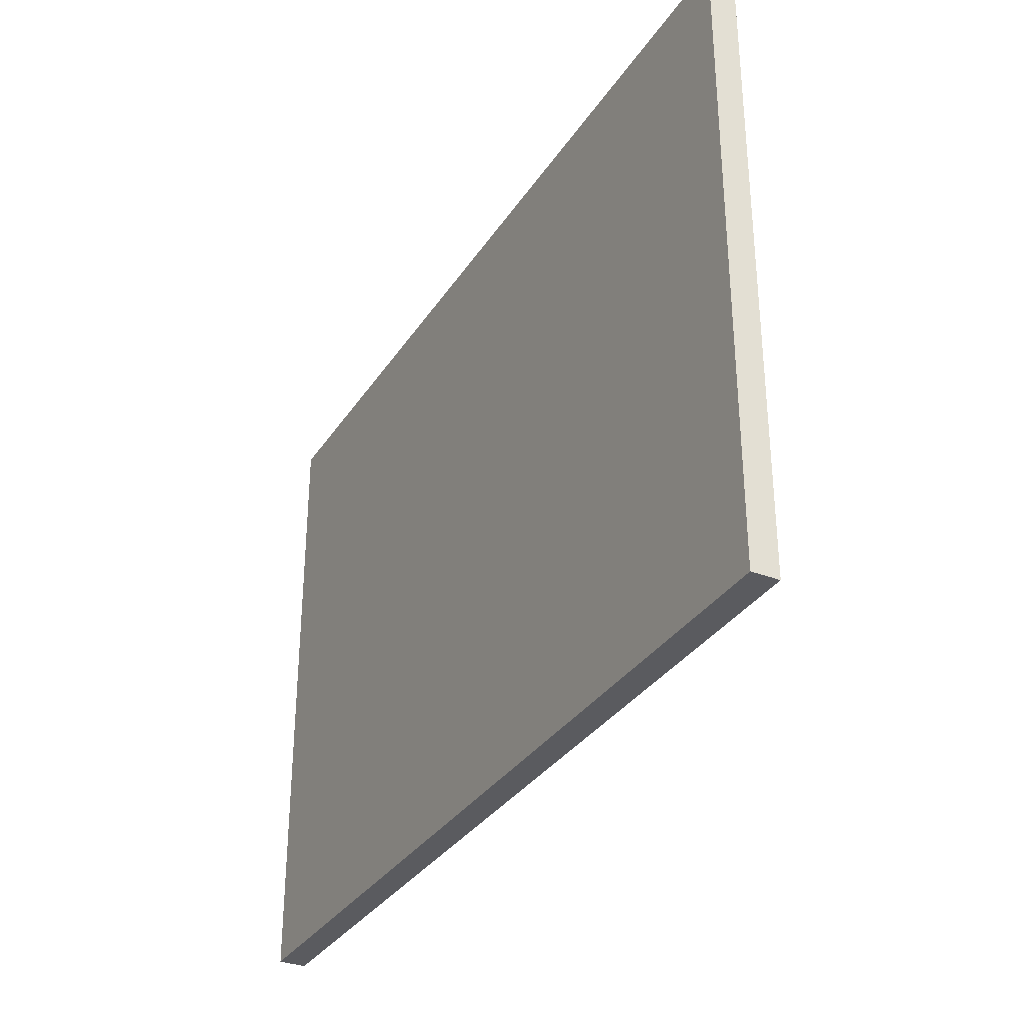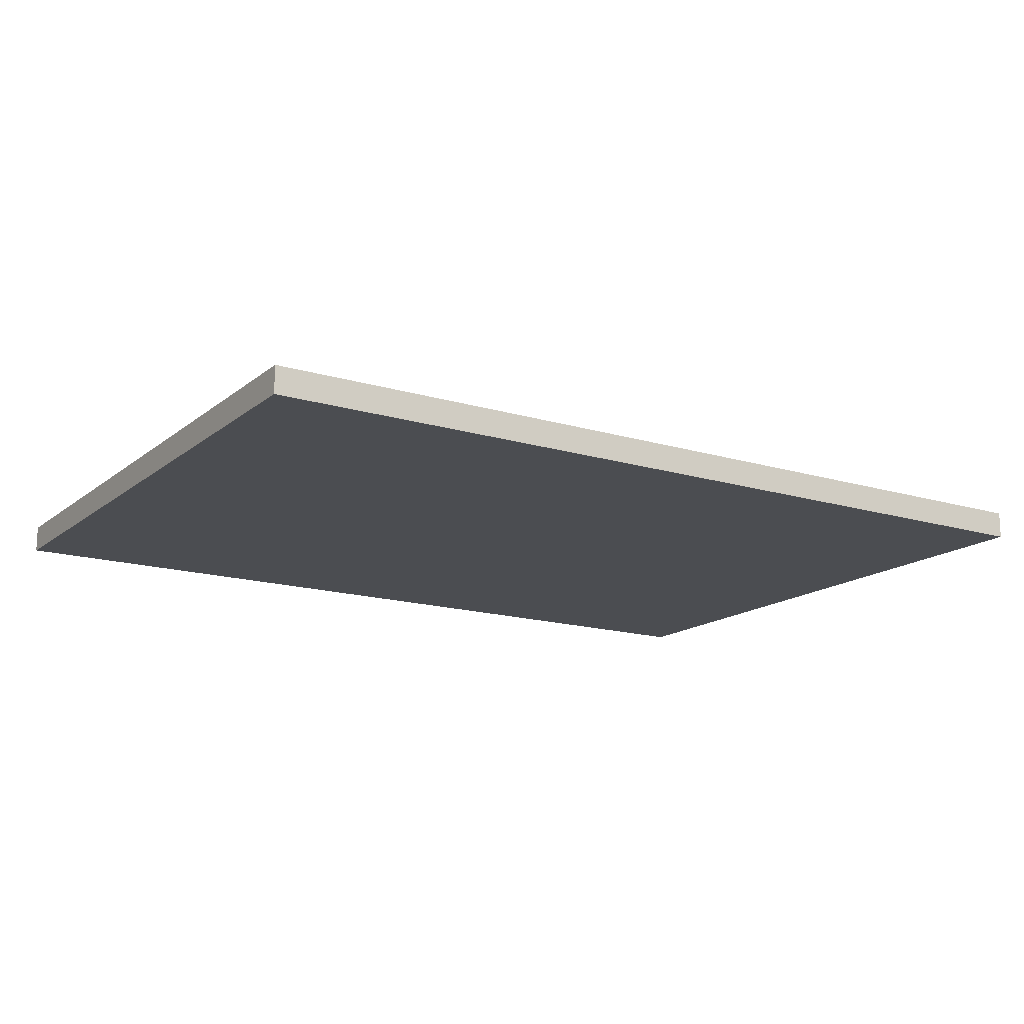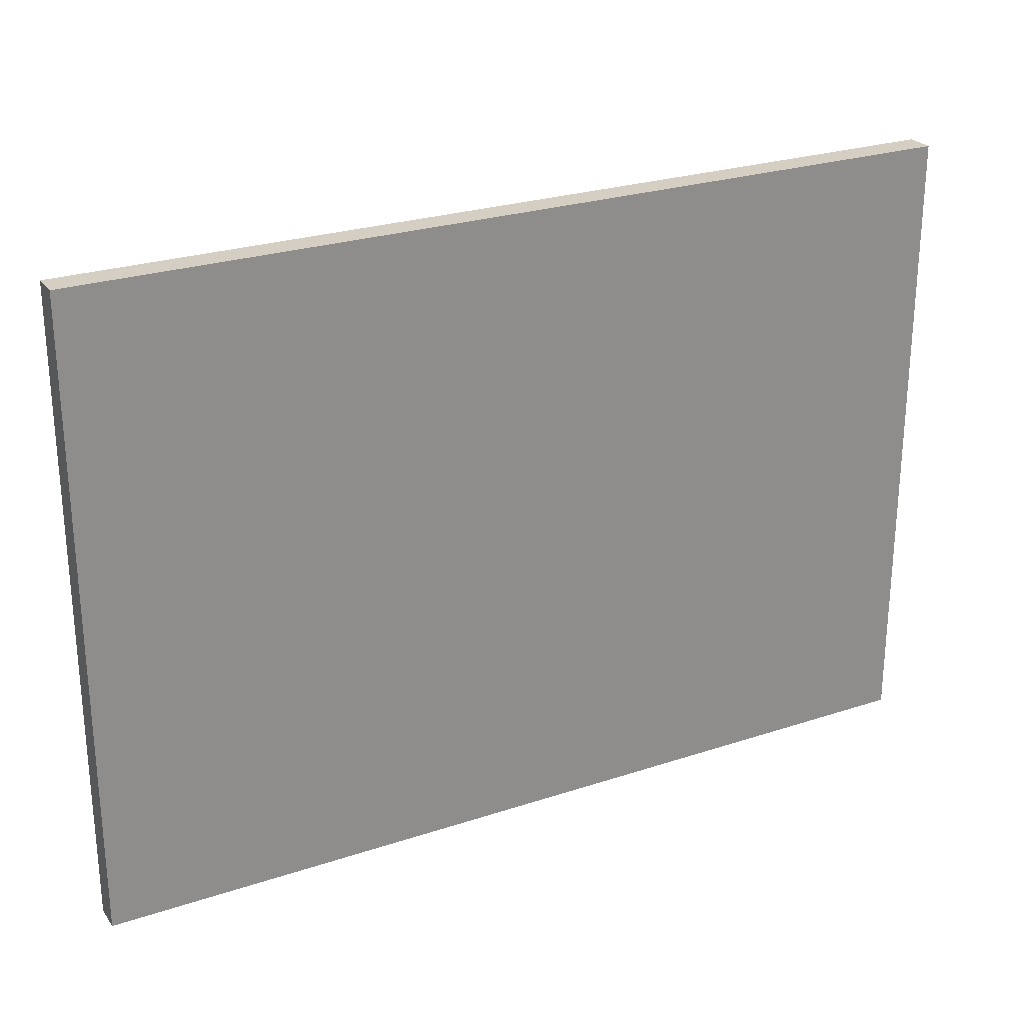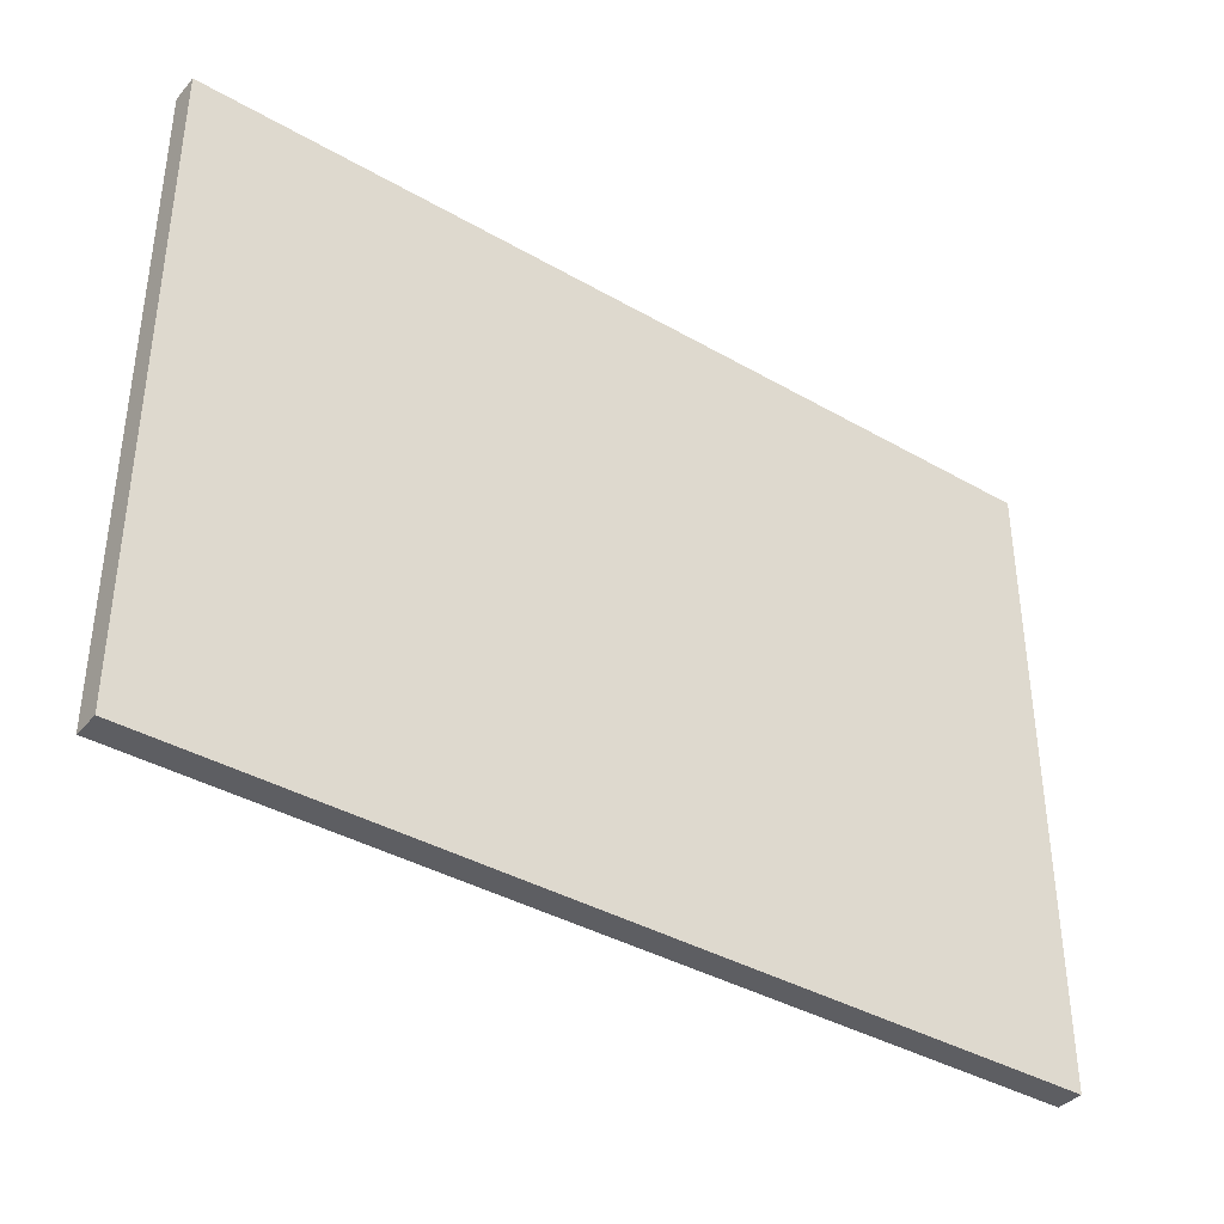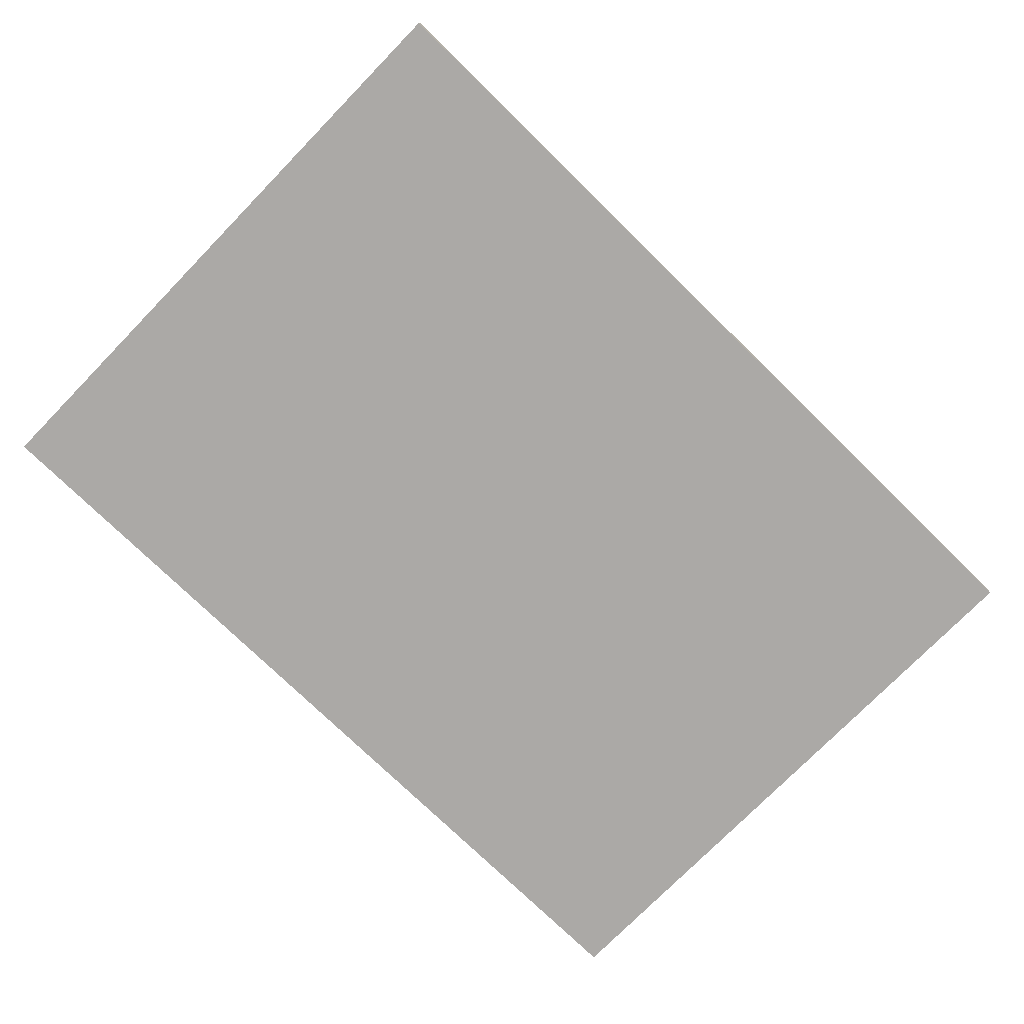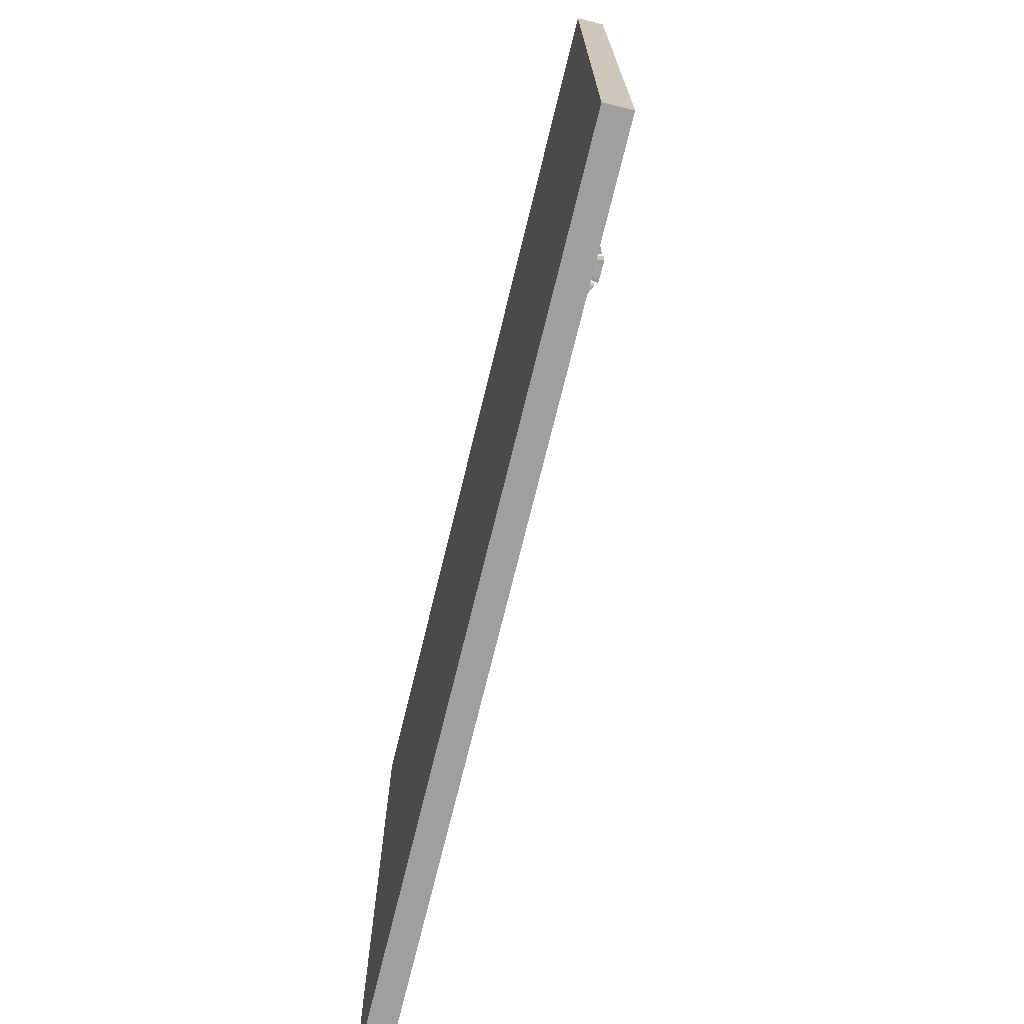
<metadata>
{"format":"obj","ext":"obj","renderer":"f3d","projection":"perspective","resolution":1024,"background":"white","views":[{"elev":-32.8,"azim":62.0,"up":"+Z"},{"elev":-15.9,"azim":147.7,"up":"+Y"},{"elev":25.8,"azim":-27.8,"up":"+Z"},{"elev":-38.3,"azim":-36.1,"up":"+Z"},{"elev":-75.5,"azim":-44.3,"up":"+Y"},{"elev":-71.4,"azim":76.3,"up":"+Z"}]}
</metadata>
<code>
o BG_Cube_Cube.004
v -31.26 -1.941 22.1
v -31.26 -0.03151 22.1
v -31.26 -1.941 -22.73
v -31.26 -0.03151 -22.73
v 31.74 -1.941 22.1
v 31.74 -0.03151 22.1
v 31.74 -1.941 -22.73
v 31.74 -0.03151 -22.73
f 1 2 4 3
f 3 4 8 7
f 7 8 6 5
f 5 6 2 1
f 3 7 5 1
f 8 4 2 6
o Ruins5_Cube.026
v 14.74 2.243 8.708
v 13.8 2.38 8.745
v 14.57 1.467 9.83
v 14.58 1.462 8.736
v 14.16 1.926 9.854
v 14.8 2.262 9.836
v 15.34 1.88 9.807
v 14.85 1.573 9.374
v 14.12 2.57 9.032
v 14.24 2.652 9.487
v 14.56 2.794 8.734
v 15.12 3.082 9.803
v 15.34 1.88 8.762
v 13.79 2.393 9.847
v 15.12 3.077 8.768
f 20 15 21
f 20 21 23
f 9 19 23
f 21 9 23
f 11 14 13
f 22 11 13
f 9 10 19
f 12 10 9
f 11 22 12
f 12 22 10
f 12 9 21
f 21 15 16
f 14 11 15
f 14 20 22
f 15 20 14
f 14 22 13
f 18 17 22
f 22 17 10
f 17 20 23
f 18 20 17
f 16 11 12
f 21 16 12
f 20 18 22
f 16 15 11
f 17 19 10
f 17 23 19
o Ruins4_Cube.027
v 12.89 0.9875 8.587
v 14.19 1.236 8.621
v 13.35 0.5865 9.886
v 13.76 1.727 8.613
v 13.58 1.193 9.865
v 12.76 0.5875 8.614
v 14.08 0.9648 9.49
v 13.03 1.335 9.17
v 13.39 2.218 9.864
v 13.89 0.5863 9.862
v 13.05 1.355 9.817
v 14.16 1.242 9.857
v 13.14 1.55 8.624
v 13.39 2.229 8.594
v 13.89 0.5867 8.618
v 12.76 0.5867 9.862
f 24 38 29
f 25 38 24
f 36 25 24
f 33 28 26
f 33 26 38
f 25 27 35
f 34 28 32
f 38 39 29
f 27 32 35
f 39 26 34
f 36 27 25
f 27 37 32
f 39 38 26
f 39 31 24
f 35 32 28
f 28 34 26
f 28 33 35
f 37 27 36
f 30 35 33
f 34 31 39
f 24 31 36
f 25 35 30
f 32 37 31
f 39 24 29
f 38 30 33
f 32 31 34
f 25 30 38
f 31 37 36
o Ruins8_Cube.028
v 19.05 0.8759 8.6
v 18.76 1.646 8.576
v 18.99 1.032 9.873
v 19.22 0.4728 9.879
v 19.19 0.4395 9.481
v 19.22 0.4598 8.612
v 19.2 0.4369 9.018
v 19.21 0.4611 9.72
v 18.72 1.614 8.826
v 18.75 1.614 9.076
v 18.76 1.589 9.37
v 18.77 1.584 9.875
v 18.41 0.8903 8.967
v 18.37 0.8842 9.567
v 19.37 1.599 9.276
v 19.16 2.087 9.884
v 18.31 1.145 9.897
v 18.48 0.7006 9.211
v 19.61 0.9012 8.625
v 19.64 0.8923 9.569
v 18.64 0.4733 9.548
v 19.65 0.8974 9.262
v 19.56 0.8595 9.856
v 18.5 0.765 9.881
v 19.79 0.4696 9.21
v 18.33 1.128 8.938
v 19.48 1.263 8.944
v 19.16 2.089 8.911
v 19.71 0.5024 9.579
v 18.27 1.145 9.578
v 18.63 0.4669 9.132
v 19.16 2.058 9.259
v 18.29 1.123 9.243
v 19.42 1.423 8.625
v 19.47 1.246 9.873
v 18.5 0.843 8.641
v 18.37 1.136 8.644
v 19.16 2.094 8.625
v 19.45 0.5782 9.766
v 19.78 0.4753 8.635
v 18.66 0.4756 8.635
v 18.65 0.4754 9.88
f 42 74 55
f 64 45 79
f 40 58 45
f 55 50 51
f 68 44 64
f 41 75 76
f 41 73 40
f 65 48 76
f 41 77 73
f 41 76 48
f 42 81 43
f 40 80 75
f 42 63 81
f 80 40 45
f 69 50 72
f 43 78 62
f 43 81 47
f 44 68 47
f 46 64 44
f 50 71 67
f 70 46 44
f 50 55 71
f 46 70 45
f 70 44 60
f 77 48 67
f 75 41 40
f 77 41 48
f 78 43 47
f 67 48 49
f 60 47 81
f 79 45 58
f 64 46 45
f 60 44 47
f 48 65 49
f 67 49 50
f 49 72 50
f 80 45 70
f 78 47 68
f 74 62 59
f 75 80 57
f 65 52 72
f 56 69 53
f 67 71 54
f 76 75 52
f 58 40 73
f 62 42 43
f 51 56 42
f 42 56 63
f 74 42 62
f 50 69 51
f 72 49 65
f 56 51 69
f 55 51 42
f 66 54 61
f 63 53 60
f 74 59 61
f 73 66 58
f 73 67 66
f 59 68 64
f 55 74 54
f 60 57 70
f 58 61 64
f 53 72 57
f 62 78 68
f 76 52 65
f 69 72 53
f 55 54 71
f 77 67 73
f 75 57 52
f 66 61 58
f 53 57 60
f 74 61 54
f 52 57 72
f 58 64 79
f 59 64 61
f 56 53 63
f 63 60 81
f 67 54 66
f 62 68 59
f 80 70 57
o Ruins7_Cube.029
v 17.28 1.815 8.763
v 17.59 1.602 9.338
v 18.05 1.417 9.841
v 18.81 2.316 8.737
v 18.45 2.563 9.32
v 18.82 2.321 9.834
v 17.51 3.02 9.807
v 17.51 3.039 8.749
v 17.28 1.819 9.811
v 18.04 1.421 8.715
f 84 85 87
f 85 91 82
f 82 89 85
f 89 90 88
f 89 82 90
f 90 84 88
f 88 84 87
f 91 85 84
f 85 86 87
f 82 91 83
f 88 87 86
f 91 84 83
f 82 83 90
f 88 86 89
f 90 83 84
f 89 86 85
o Ruins6_Cube.030
v 15.48 2.966 9.644
v 15.59 2.603 9.201
v 17.01 2.505 8.972
v 17.17 3.297 8.505
v 15.93 2.676 9.922
v 17.04 2.583 9.653
v 15.55 2.614 8.513
v 15.88 2.66 8.487
v 15.42 3.3 9.922
v 16.47 2.589 8.498
v 16.9 1.838 9.077
v 16.21 1.801 9.388
v 17.19 3.3 9.017
v 15.45 3.284 8.52
v 17.19 3.292 9.6
v 16.34 3.327 9.365
v 15.46 3.329 9.315
v 16.93 1.83 9.624
v 16.74 3.293 8.519
v 16.92 1.836 9.919
v 16.92 1.831 8.511
v 15.9 3.292 9.903
v 15.72 1.861 9.898
v 16.66 3.29 9.904
v 15.98 3.285 8.505
v 17.16 3.287 9.929
v 15.72 1.865 8.541
f 93 118 114
f 118 99 101
f 94 97 109
f 106 97 94
f 95 104 94
f 102 95 94
f 102 94 109
f 116 99 105
f 93 105 98
f 108 92 100
f 92 108 93
f 93 108 105
f 95 112 110
f 114 111 96
f 99 98 105
f 109 117 111
f 99 118 98
f 97 106 117
f 104 106 94
f 117 109 97
f 98 118 93
f 99 116 101
f 95 102 112
f 110 112 101
f 101 112 118
f 110 101 116
f 113 100 96
f 117 115 111
f 116 105 104
f 114 92 93
f 111 103 109
f 105 108 107
f 114 118 103
f 103 118 112
f 114 96 100
f 113 96 115
f 115 96 111
f 114 100 92
f 115 117 106
f 106 104 107
f 104 95 110
f 113 107 108
f 114 103 111
f 103 102 109
f 116 104 110
f 105 107 104
f 103 112 102
f 115 106 107
f 100 113 108
f 113 115 107

</code>
